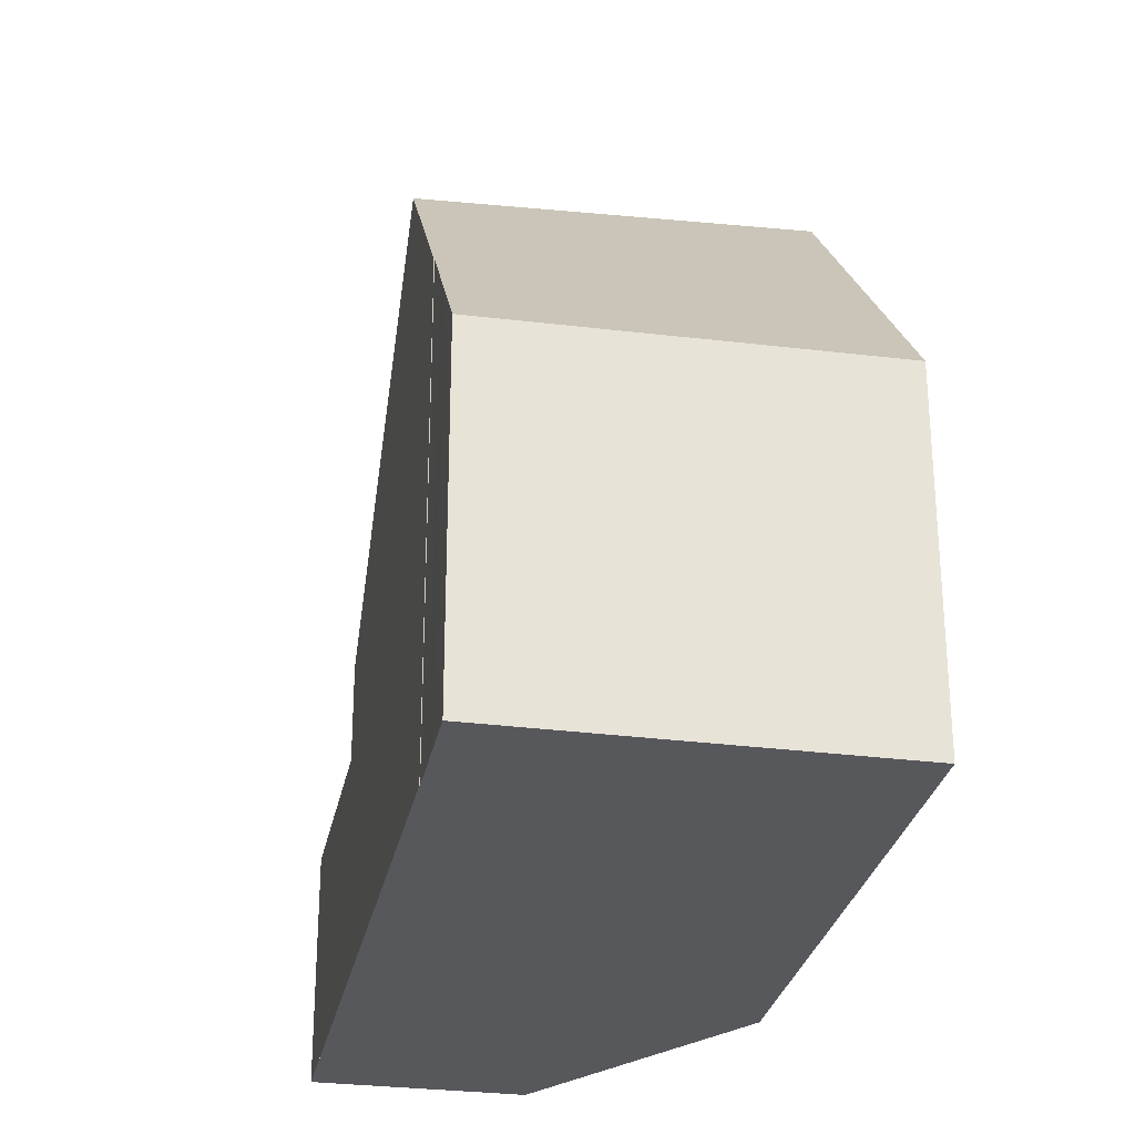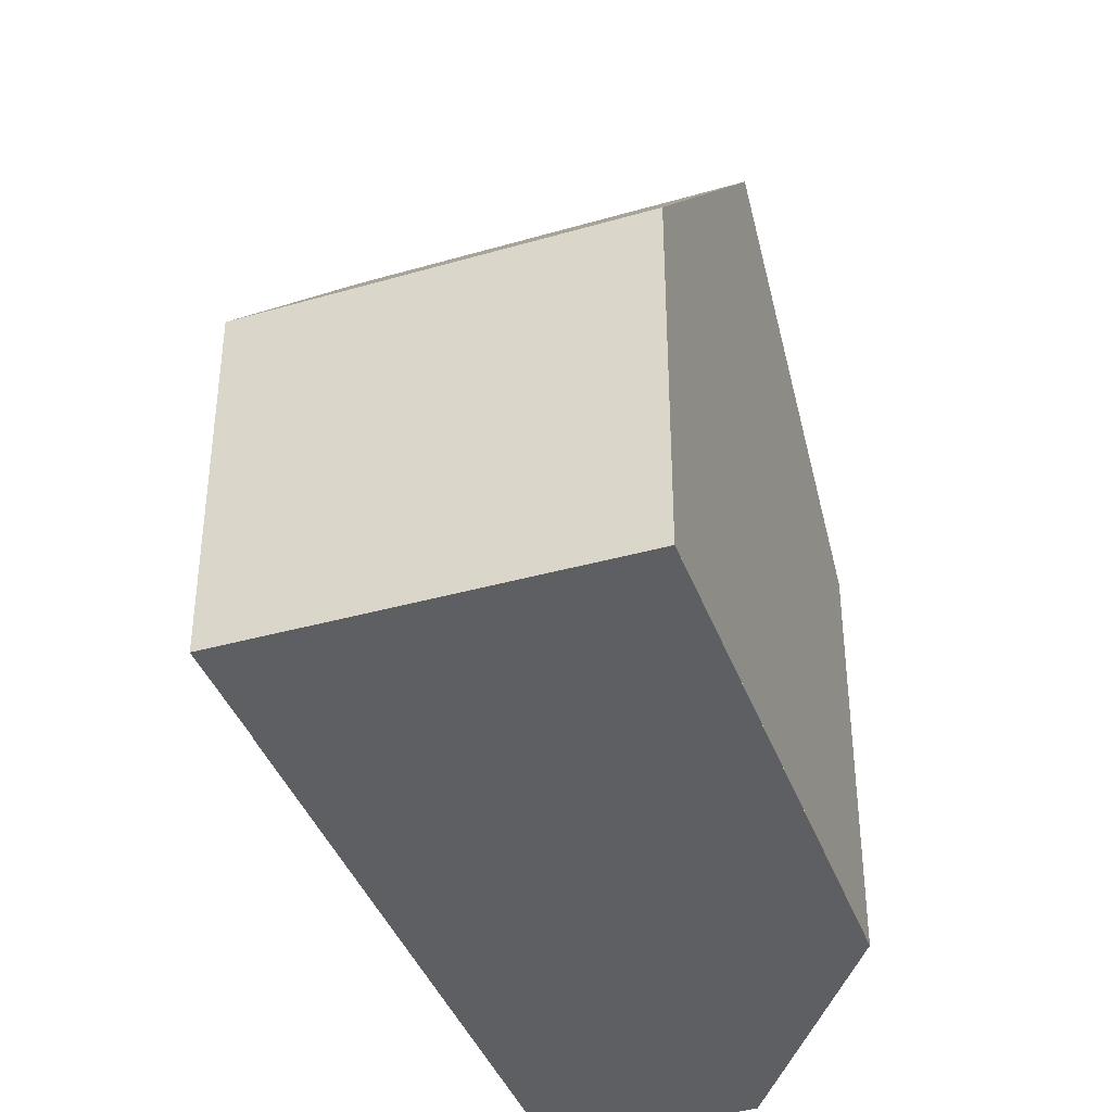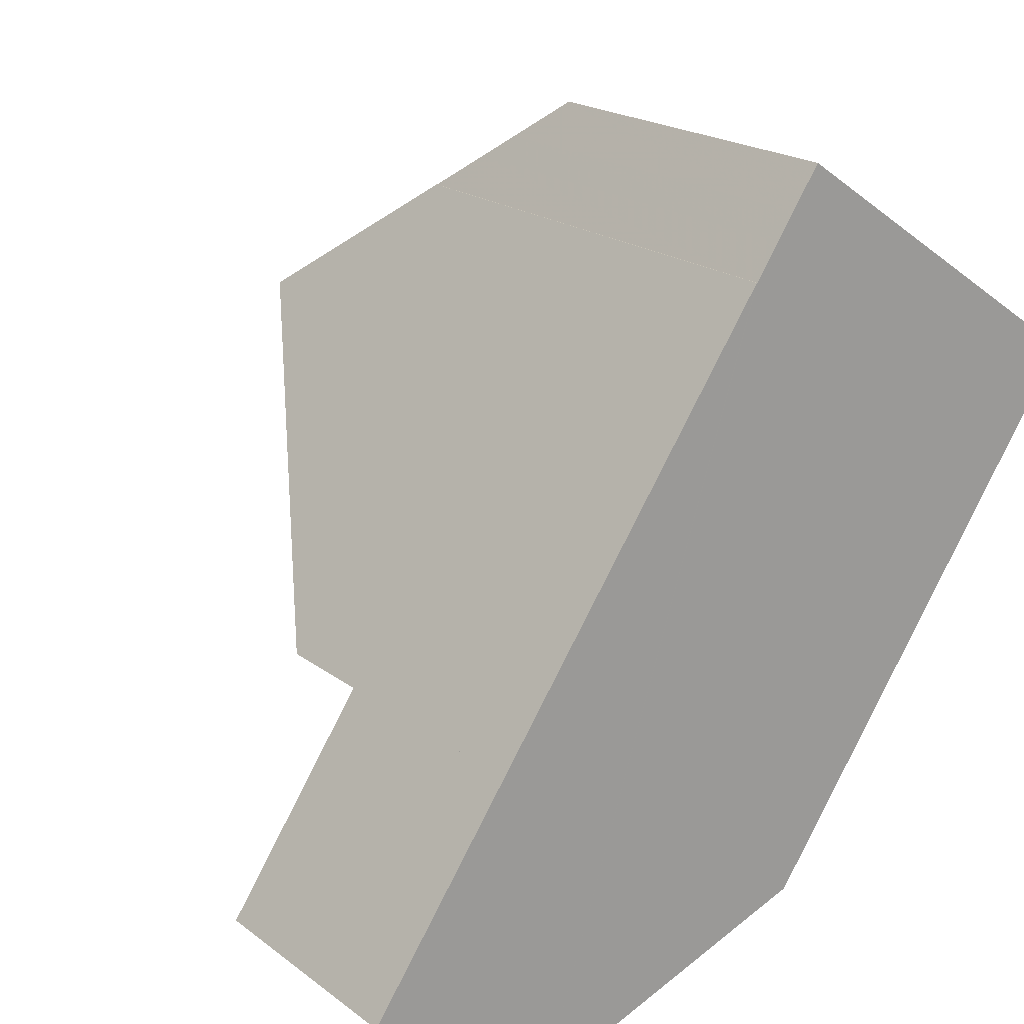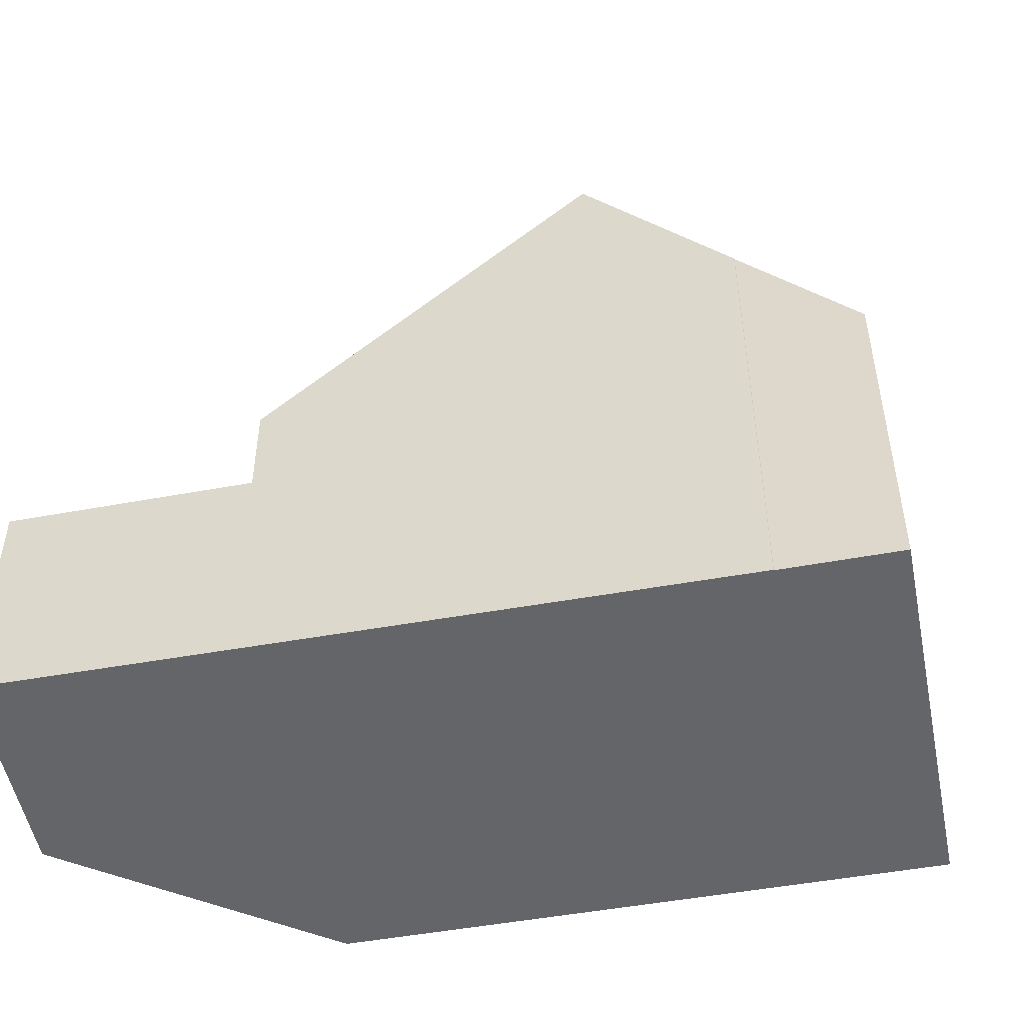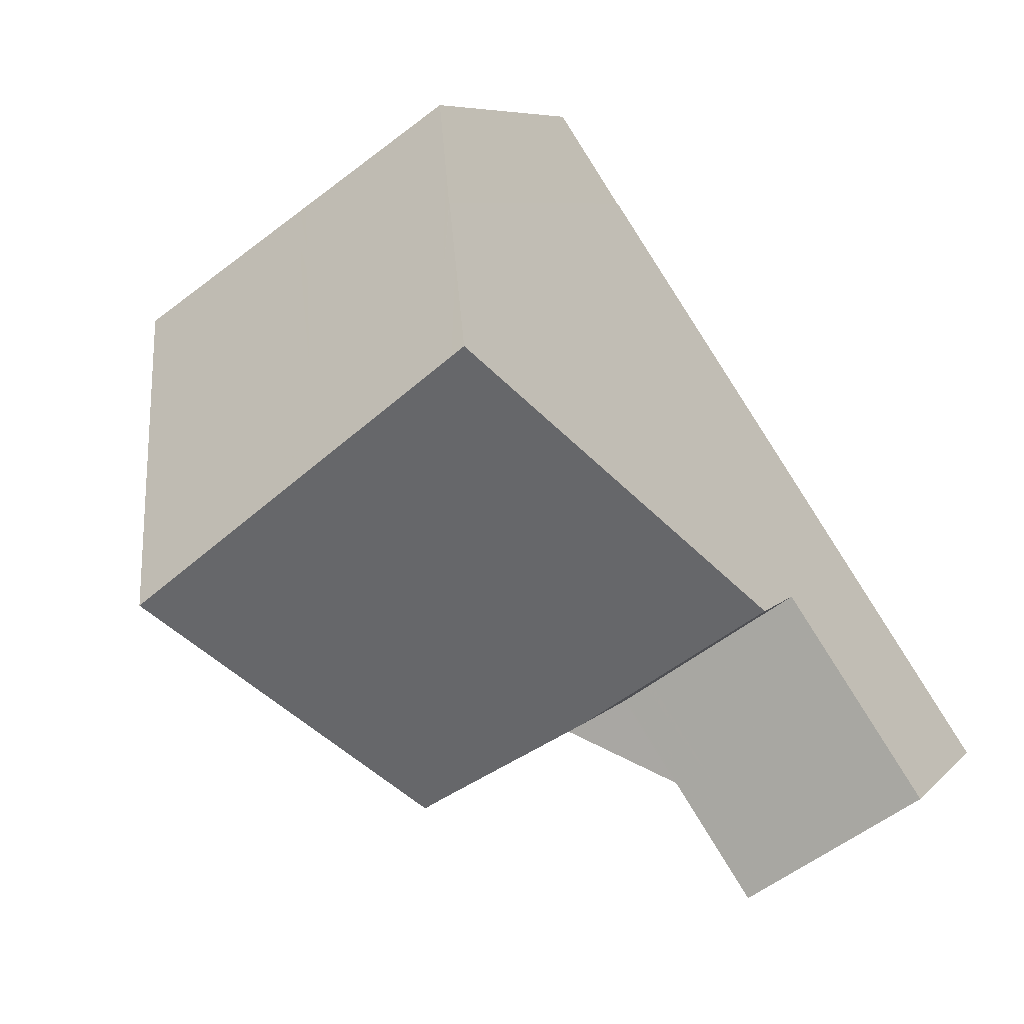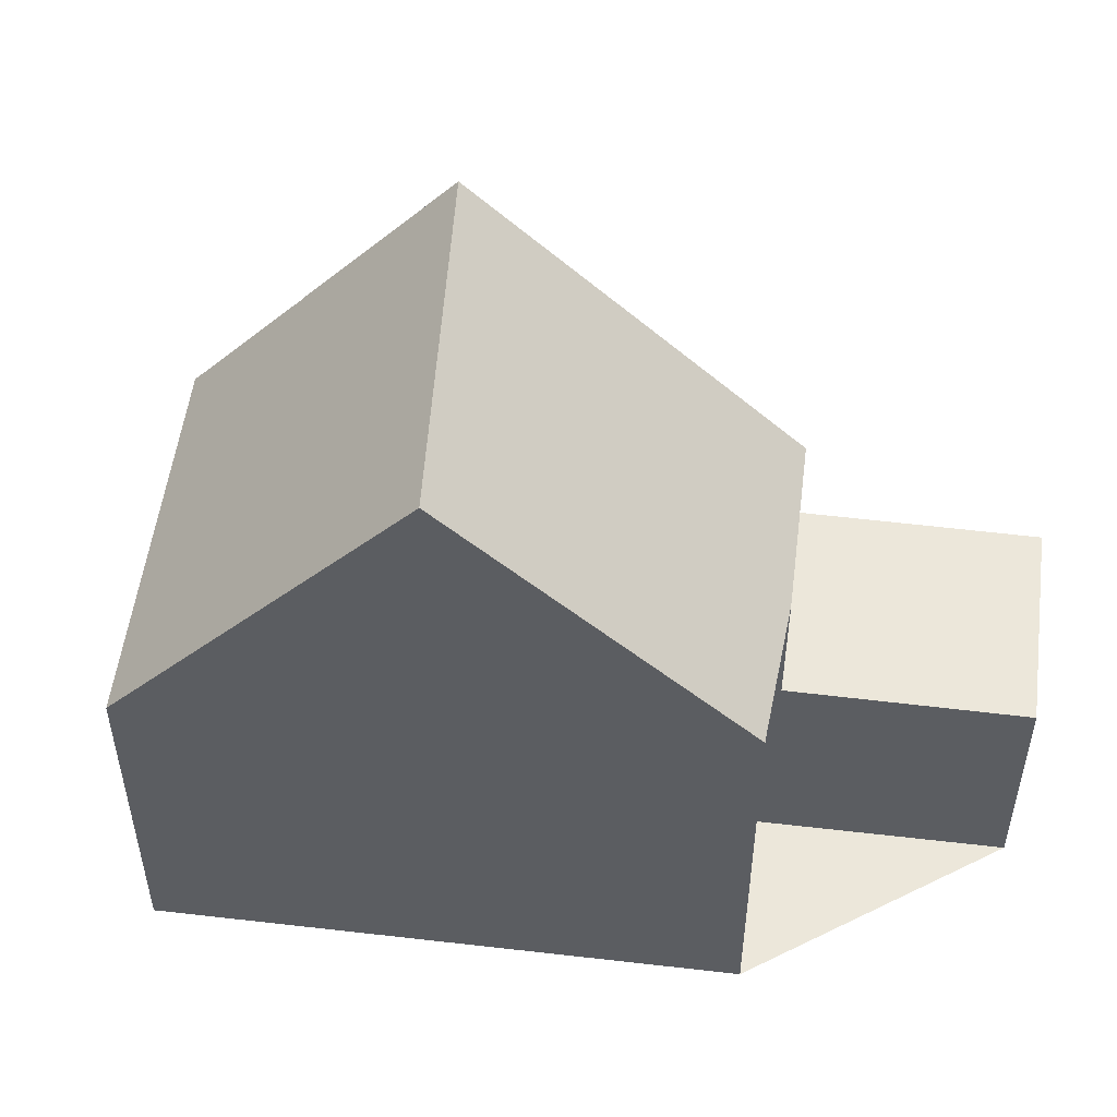
<metadata>
{"format":"obj","ext":"obj","renderer":"f3d","projection":"perspective","resolution":1024,"background":"white","views":[{"elev":-28.8,"azim":-156.9,"up":"+Z"},{"elev":-39.9,"azim":-126.6,"up":"+Z"},{"elev":19.6,"azim":144.0,"up":"+Y"},{"elev":-51.6,"azim":135.2,"up":"+Z"},{"elev":6.8,"azim":21.2,"up":"+Y"},{"elev":53.2,"azim":-48.7,"up":"+Z"}]}
</metadata>
<code>
v -585.6 -1936 4.42
v -581.6 -1933 4.365
v -580.8 -1934 5.996
v -580.8 -1934 6.001
v -579.8 -1941 4.743
v -581.5 -1942 5.076
v -581.6 -1942 5.075
v -575.9 -1942 2.901
v -578.1 -1943 2.899
v -583.6 -1939 8.539
v -579.8 -1936 8.106
v -585.6 -1936 4.458
v -581.6 -1933 4.397
v -582.7 -1934 4.414
v -582.8 -1934 4.38
v -580.9 -1937 8.228
v -581.8 -1933 4.367
v -581.8 -1933 4.399
v -579.9 -1936 8.122
v -579.8 -1936 8.106
v -583.6 -1939 8.539
v -576.8 -1940 2.917
v -578.7 -1942 2.911
v -577.5 -1939 4.162
v -579.7 -1941 4.59
v -577 -1940 2.916
v -577.7 -1939 2.928
v -579.7 -1941 2.927
v -577.5 -1939 2.928
v -579.3 -1941 2.927
v -579.7 -1941 2.927
v -579.7 -1941 2.927
v -577.5 -1939 2.928
v -580.9 -1937 8.228
v -578.6 -1940 2.928
v -578.6 -1940 4.382
v -577.8 -1941 2.914
v -577 -1942 2.9
v -578.6 -1940 2.928
v -576 -1942 2.901
v -577.7 -1939 4.192
v -577.7 -1939 2.928
v -579.9 -1936 8.122
v -579.7 -1941 4.59
v -578.6 -1940 4.382
v -577.7 -1939 4.192
v -577.5 -1939 4.162
v -582.4 -1934 5.044
v -581.5 -1934 5.029
v -585.3 -1936 5.088
v -581.3 -1934 5.027
v -582.2 -1935 5.441
v -581.3 -1934 5.433
v -585.1 -1937 5.464
v -581.1 -1934 5.431
v -581.5 -1936 6.934
v -580.5 -1935 6.926
v -584.3 -1938 6.957
v -580.4 -1935 6.925
v -579.3 -1941 4.519
v -581.5 -1937 8.304
v -581.5 -1937 8.304
v -583.4 -1935 4.425
v -583.1 -1935 5.055
v -579.3 -1941 4.519
v -579.3 -1941 2.927
v -583.4 -1934 4.39
v -582.2 -1936 6.94
v -577.7 -1943 2.899
v -578.4 -1942 2.912
v -582.9 -1935 5.446
v -579.4 -1941 4.533
v -581.6 -1937 8.312
v -581.6 -1937 8.312
v -583.2 -1935 5.056
v -583.5 -1935 4.426
v -583.5 -1935 4.391
v -582.3 -1936 6.94
v -579.4 -1941 2.927
v -583 -1935 5.447
v -579.4 -1941 2.927
v -579.4 -1941 4.533
v -578.5 -1942 2.911
v -577.8 -1943 2.899
v -581.2 -1938 7.718
v -581.2 -1938 7.704
v -579.5 -1937 7.387
v -579.4 -1937 7.359
v -580.5 -1937 7.571
v -583.3 -1939 8.112
v -585.1 -1937 5.464
v -585.3 -1936 5.088
v -584.3 -1938 6.957
v -583.3 -1939 8.11
v -583.5 -1939 8.538
v -583.5 -1939 8.538
v -581.6 -1942 5.075
v -585.6 -1936 4.458
v -585.6 -1936 4.42
v -583.5 -1935 5.06
v -583.3 -1935 5.449
v -582.5 -1937 6.943
v -581.8 -1938 8.342
v -581.5 -1938 7.77
v -581.8 -1938 8.342
v -579.7 -1941 4.587
v -579.7 -1941 2.927
v -578 -1943 2.899
v -578.7 -1942 2.911
v -579.7 -1941 4.587
v -583.8 -1935 4.43
v -583.8 -1935 4.395
v -577.7 -1943 2.9
v -577.8 -1943 2.899
v -578 -1943 2.899
v -578.1 -1943 2.899
v -575.9 -1942 2.901
v -576 -1942 2.901
v -577 -1942 2.9
v -585.6 -1936 4.42
v -585.6 -1936 4.42
v -585.6 -1936 0
v -585.6 -1936 0
v -581.6 -1933 4.397
v -581.6 -1933 4.365
v -581.6 -1933 0
v -581.6 -1933 0
v -580.8 -1934 6.001
v -580.8 -1934 5.996
v -580.8 -1934 0
v -580.8 -1934 0
v -580.4 -1935 6.925
v -580.8 -1934 6.001
v -580.8 -1934 0
v -580.4 -1935 0
v -581.5 -1942 5.076
v -579.8 -1941 4.743
v -579.8 -1941 0
v -581.5 -1942 0
v -581.6 -1942 5.075
v -581.5 -1942 5.076
v -581.5 -1942 0
v -581.6 -1942 0
v -583.3 -1939 8.112
v -581.6 -1942 5.075
v -581.6 -1942 0
v -583.3 -1939 -1.776e-15
v -576 -1942 2.901
v -575.9 -1942 2.901
v -575.9 -1942 0
v -576 -1942 0
v -578.1 -1943 2.899
v -578.1 -1943 2.899
v -578.1 -1943 -4.441e-16
v -578.1 -1943 4.441e-16
v -584.3 -1938 6.957
v -583.6 -1939 8.539
v -583.6 -1939 0
v -584.3 -1938 0
v -585.6 -1936 4.42
v -585.6 -1936 4.458
v -585.6 -1936 0
v -585.6 -1936 0
v -581.3 -1934 5.027
v -581.6 -1933 4.397
v -581.6 -1933 0
v -581.3 -1934 8.882e-16
v -581.8 -1933 4.367
v -582.8 -1934 4.38
v -582.8 -1934 0
v -581.8 -1933 0
v -581.6 -1933 4.365
v -581.8 -1933 4.367
v -581.8 -1933 0
v -581.6 -1933 0
v -579.4 -1937 7.359
v -579.8 -1936 8.106
v -579.8 -1936 0
v -579.4 -1937 -8.882e-16
v -575.9 -1942 2.901
v -576.8 -1940 2.917
v -576.8 -1940 0
v -575.9 -1942 0
v -579.7 -1941 2.927
v -578.7 -1942 2.911
v -578.7 -1942 -4.441e-16
v -579.7 -1941 0
v -576.8 -1940 2.917
v -577.5 -1939 2.928
v -577.5 -1939 0
v -576.8 -1940 0
v -577.7 -1943 2.899
v -577 -1942 2.9
v -577 -1942 0
v -577.7 -1943 0
v -577 -1942 2.9
v -576 -1942 2.901
v -576 -1942 0
v -577 -1942 0
v -579.8 -1941 4.743
v -579.7 -1941 4.59
v -579.7 -1941 0
v -579.8 -1941 0
v -585.6 -1936 4.458
v -585.3 -1936 5.088
v -585.3 -1936 8.882e-16
v -585.6 -1936 0
v -581.1 -1934 5.431
v -581.3 -1934 5.027
v -581.3 -1934 8.882e-16
v -581.1 -1934 -8.882e-16
v -585.3 -1936 5.088
v -585.1 -1937 5.464
v -585.1 -1937 0
v -585.3 -1936 8.882e-16
v -580.8 -1934 5.996
v -581.1 -1934 5.431
v -581.1 -1934 -8.882e-16
v -580.8 -1934 0
v -585.1 -1937 5.464
v -584.3 -1938 6.957
v -584.3 -1938 0
v -585.1 -1937 0
v -579.8 -1936 8.106
v -580.4 -1935 6.925
v -580.4 -1935 0
v -579.8 -1936 0
v -582.8 -1934 4.38
v -583.4 -1934 4.39
v -583.4 -1934 0
v -582.8 -1934 0
v -577.8 -1943 2.899
v -577.7 -1943 2.899
v -577.7 -1943 0
v -577.8 -1943 0
v -583.4 -1934 4.39
v -583.5 -1935 4.391
v -583.5 -1935 0
v -583.4 -1934 0
v -578 -1943 2.899
v -577.8 -1943 2.899
v -577.8 -1943 0
v -578 -1943 0
v -577.5 -1939 4.162
v -579.4 -1937 7.359
v -579.4 -1937 -8.882e-16
v -577.5 -1939 0
v -583.6 -1939 8.539
v -583.3 -1939 8.112
v -583.3 -1939 -1.776e-15
v -583.6 -1939 0
v -581.6 -1942 5.075
v -581.6 -1942 5.075
v -581.6 -1942 0
v -581.6 -1942 0
v -583.8 -1935 4.395
v -585.6 -1936 4.42
v -585.6 -1936 0
v -583.8 -1935 0
v -578.1 -1943 2.899
v -578 -1943 2.899
v -578 -1943 0
v -578.1 -1943 -4.441e-16
v -583.5 -1935 4.391
v -583.8 -1935 4.395
v -583.8 -1935 0
v -583.5 -1935 0
v -578.7 -1942 2.911
v -578.1 -1943 2.899
v -578.1 -1943 4.441e-16
v -578.7 -1942 -4.441e-16
v -575.9 -1942 2.901
v -575.9 -1942 2.901
v -575.9 -1942 0
v -575.9 -1942 0
v -575.9 -1942 0
v -578.1 -1943 0
v -579.8 -1941 0
v -581.5 -1942 0
v -581.6 -1942 0
v -585.6 -1936 0
v -581.6 -1933 0
v -580.8 -1934 0
v -580.8 -1934 0
f 66 35 36 65
f 57 19 16 56
f 18 14 15 17
f 77 67 63 76
f 78 68 62 74
f 17 2 13 18
f 59 11 19 57
f 113 70 37 119
f 30 39 37 70
f 29 22 26 27
f 42 33 24 41
f 118 26 22 117
f 39 27 26 37
f 119 37 26 118
f 41 36 35 42
f 86 60 72 85
f 88 47 46 87
f 87 46 45 89
f 48 14 18 49
f 76 63 64 75
f 49 18 13 51
f 52 48 49 53
f 75 64 71 80
f 53 49 51 55
f 56 52 53 57
f 80 71 68 78
f 57 53 55 3 4 59
f 89 45 60 86
f 63 14 48 64
f 107 81 82 106
f 67 15 14 63
f 68 56 16 62
f 115 109 83 114
f 31 79 83 109
f 64 48 52 71
f 71 52 56 68
f 110 44 5 6 97 94 104
f 100 92 98 111
f 111 98 99 112
f 105 96 93 102
f 101 91 92 100
f 102 93 91 101
f 81 66 65 82
f 114 83 70 113
f 79 30 70 83
f 85 73 61 86
f 87 43 20 88
f 89 34 43 87
f 86 61 34 89
f 104 94 95 103
f 91 54 50 92
f 93 58 54 91
f 94 90 21 95
f 97 7 90 94
f 92 50 12 98
f 98 12 1 99
f 96 10 58 93
f 100 75 80 101
f 101 80 78 102
f 103 73 85 104
f 106 25 32 107
f 116 23 109 115
f 109 23 28 31
f 104 85 72 110
f 111 76 75 100
f 112 77 76 111
f 102 78 74 105
f 113 69 84 114
f 115 108 9 116
f 117 8 40 118
f 118 40 38 119
f 119 38 69 113
f 114 84 108 115
f 121 122 123 120
f 125 126 127 124
f 129 130 131 128
f 133 134 135 132
f 137 138 139 136
f 141 142 143 140
f 145 146 147 144
f 149 150 151 148
f 153 154 155 152
f 157 158 159 156
f 161 162 163 160
f 165 166 167 164
f 169 170 171 168
f 173 174 175 172
f 177 178 179 176
f 181 182 183 180
f 185 186 187 184
f 189 190 191 188
f 193 194 195 192
f 197 198 199 196
f 201 202 203 200
f 205 206 207 204
f 209 210 211 208
f 213 214 215 212
f 217 218 219 216
f 221 222 223 220
f 225 226 227 224
f 229 230 231 228
f 233 234 235 232
f 237 238 239 236
f 241 242 243 240
f 245 246 247 244
f 249 250 251 248
f 253 254 255 252
f 257 258 259 256
f 261 262 263 260
f 265 266 267 264
f 269 270 271 268
f 273 274 275 272
f 277 278 279 280 281 282 283 284 276

</code>
